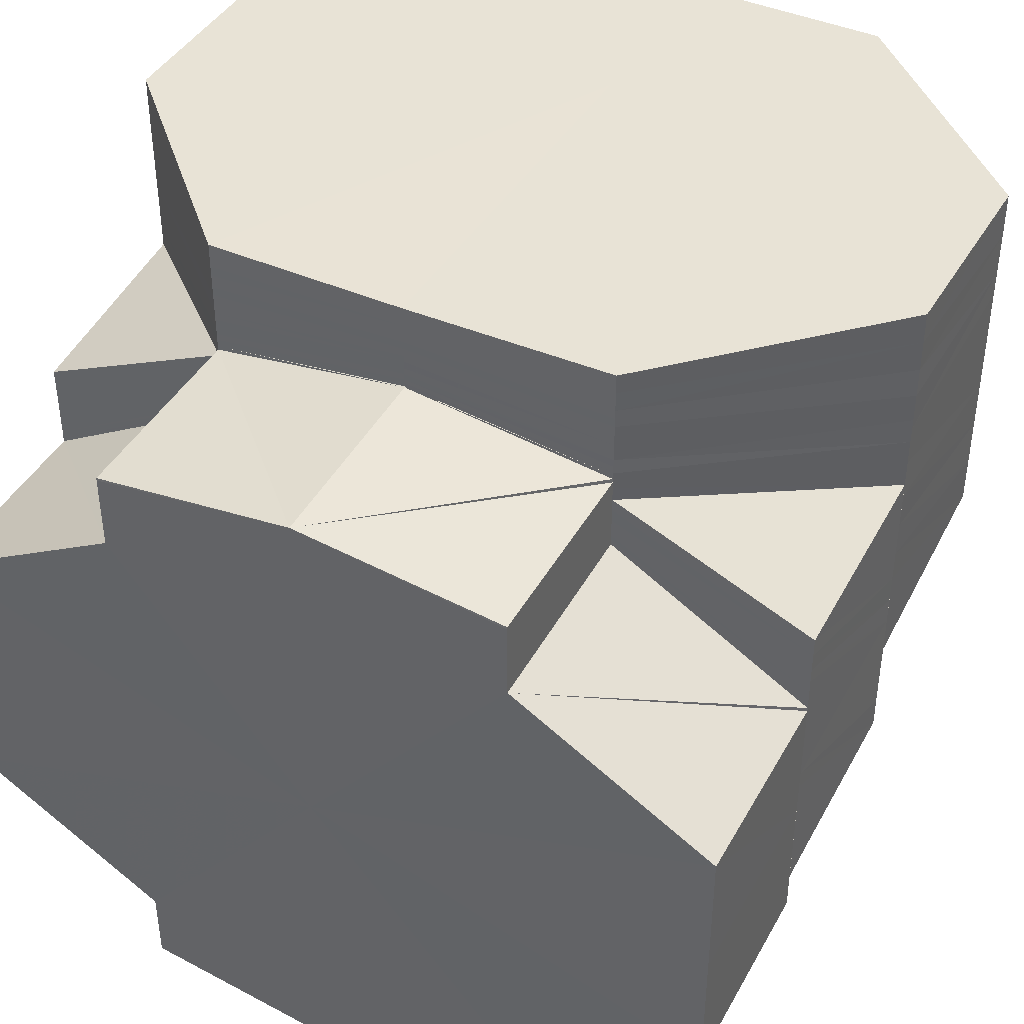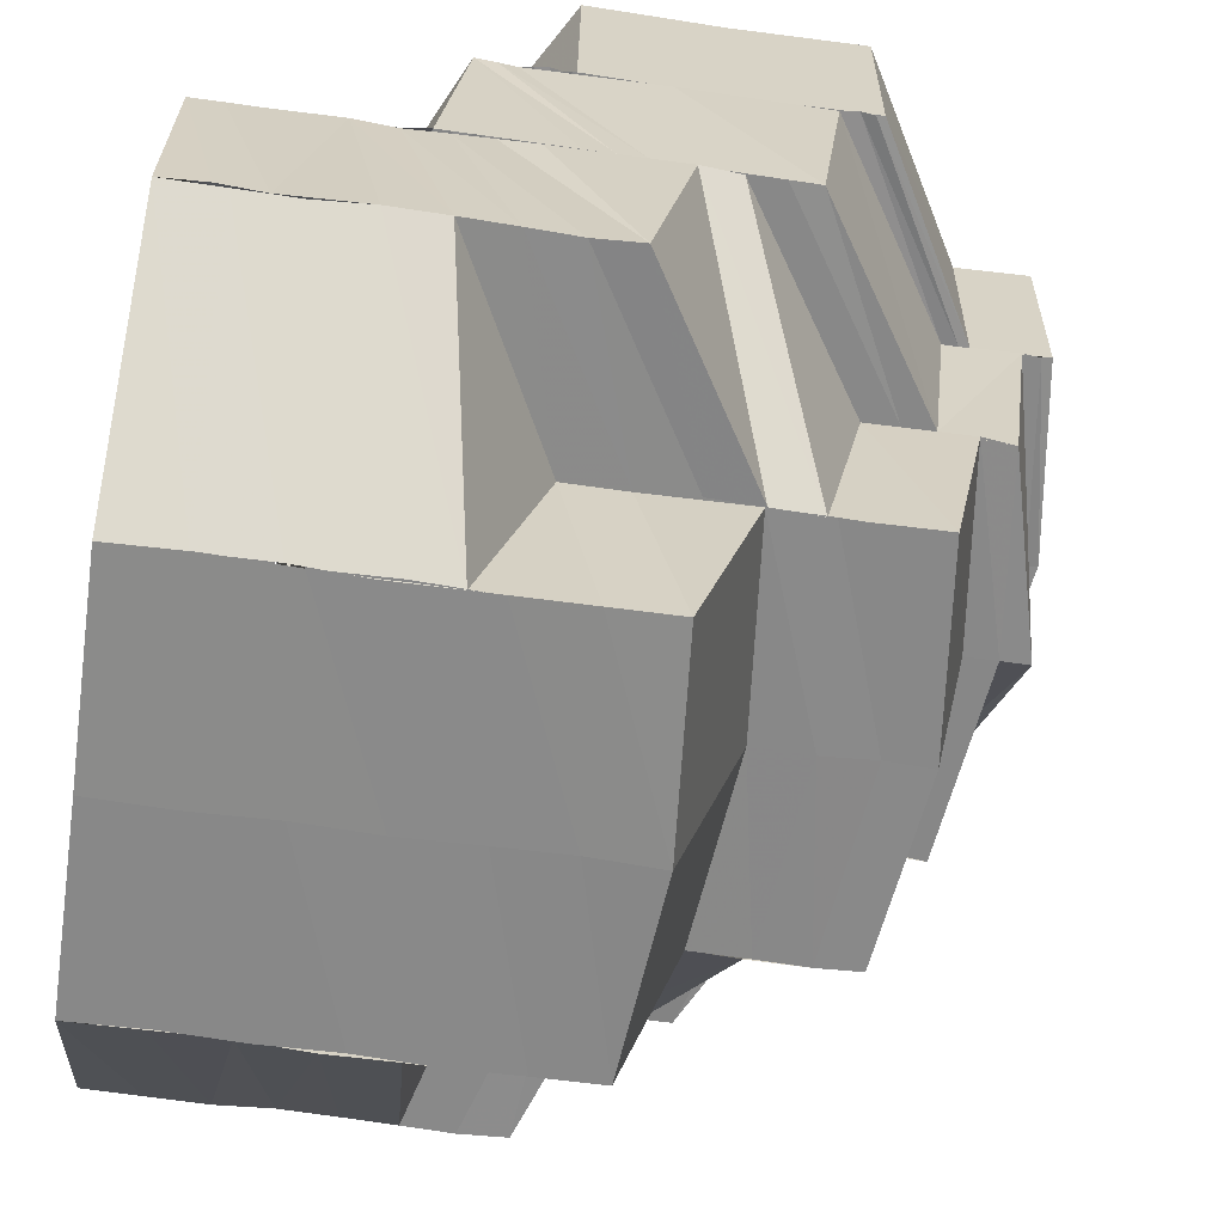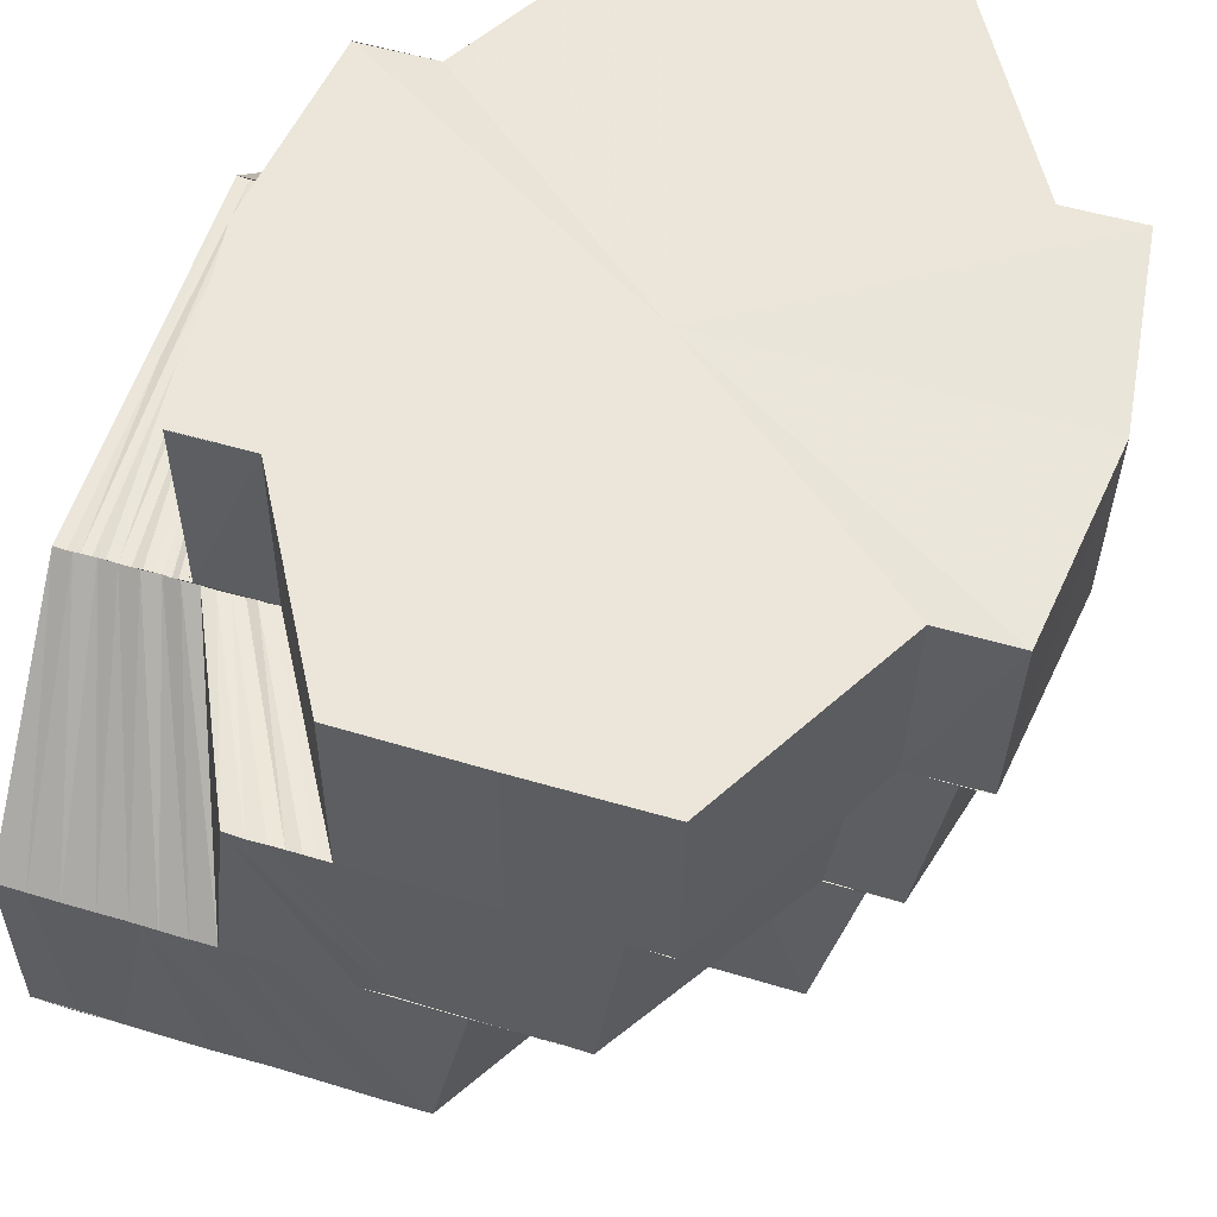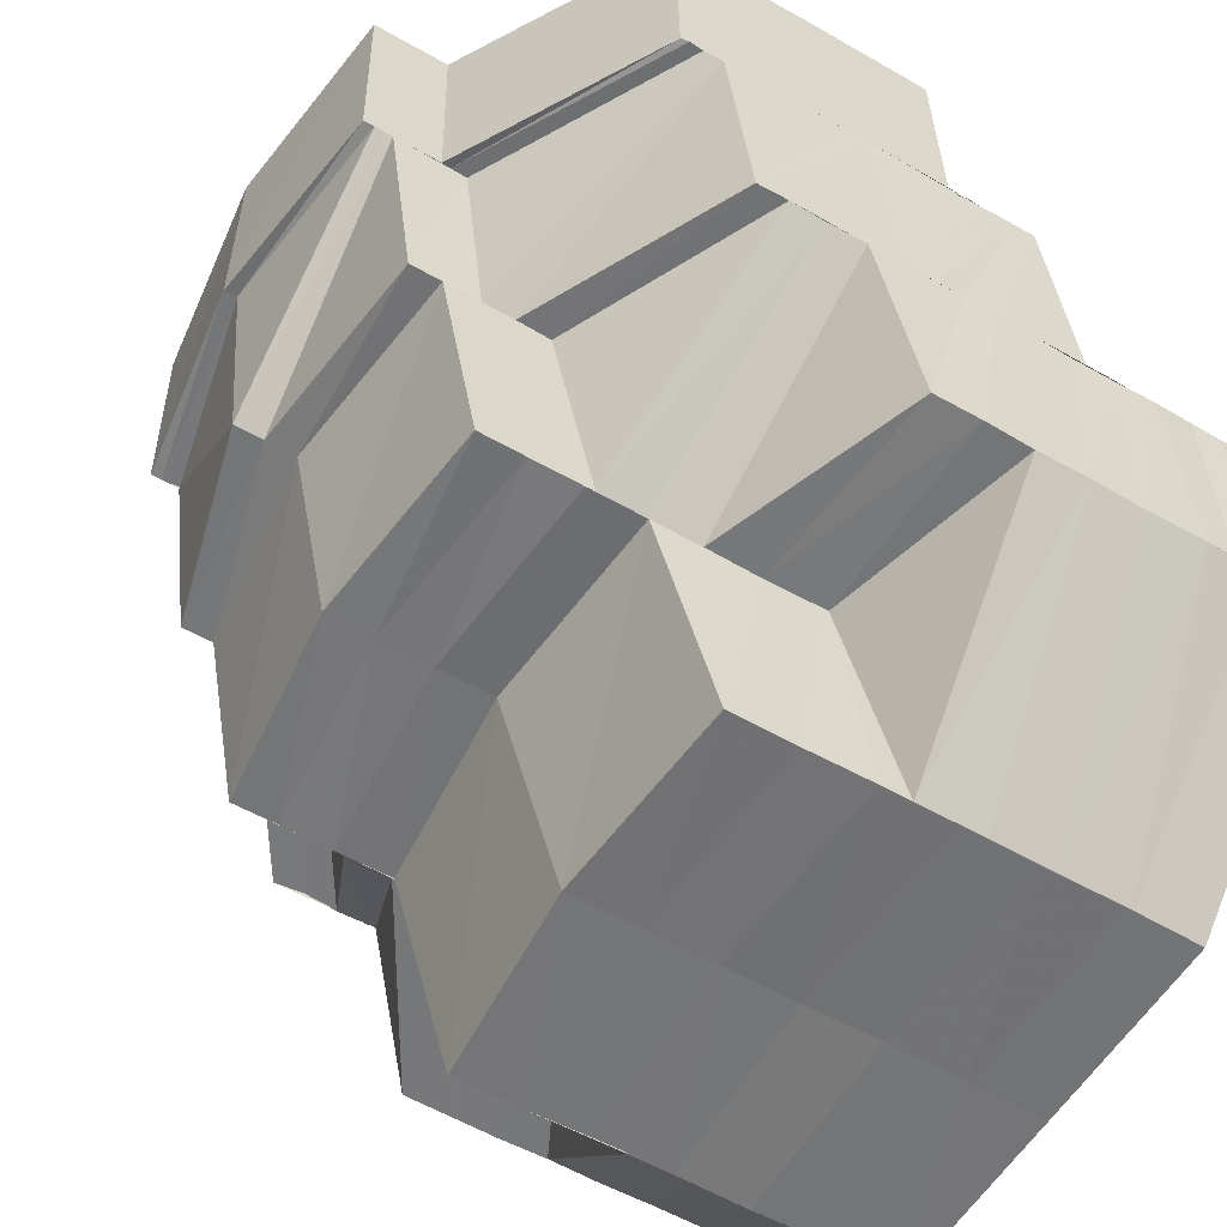
<metadata>
{"format":"obj","ext":"obj","renderer":"f3d","projection":"perspective","resolution":1024,"background":"white","views":[{"elev":41.8,"azim":-152.5,"up":"+Z"},{"elev":-63.2,"azim":81.8,"up":"+Y"},{"elev":56.5,"azim":107.3,"up":"+Y"},{"elev":-56.4,"azim":-121.0,"up":"+Y"}]}
</metadata>
<code>
o 14600
v 2211 1873 12.23
v 2211 1873 12.23
v 2211 1873 12.23
v 2211 1873 12.23
v 2211 1873 12.24
v 2211 1873 12.23
v 2211 1873 12.23
v 2211 1873 12.24
v 2211 1873 12.23
v 2211 1873 12.24
v 2211 1873 12.23
v 2211 1873 12.23
v 2211 1873 12.24
v 2211 1873 12.24
v 2211 1873 12.24
v 2211 1873 12.23
v 2211 1873 12.23
v 2211 1873 12.24
v 2211 1873 12.24
v 2211 1873 12.24
v 2211 1873 12.24
v 2211 1873 12.24
v 2211 1873 12.24
v 2211 1873 12.23
v 2211 1873 12.24
v 2211 1873 12.24
v 2211 1873 12.25
v 2211 1873 12.25
v 2211 1873 12.25
v 2211 1873 12.26
v 2211 1873 12.26
v 2211 1873 12.26
v 2211 1873 12.26
v 2211 1873 12.26
v 2211 1873 12.26
v 2211 1873 12.26
v 2211 1873 12.26
v 2211 1873 12.26
v 2211 1873 12.27
v 2211 1873 12.27
v 2211 1873 12.27
v 2211 1873 12.27
v 2211 1873 12.27
v 2211 1873 12.25
v 2211 1873 12.27
v 2211 1873 12.27
v 2211 1873 12.27
v 2211 1873 12.27
v 2211 1873 12.27
v 2211 1873 12.27
v 2211 1873 12.27
v 2211 1873 12.27
v 2211 1873 12.27
v 2211 1873 12.27
v 2211 1873 12.27
v 2211 1873 12.26
v 2211 1873 12.26
v 2211 1873 12.26
v 2211 1873 12.27
v 2211 1873 12.26
v 2211 1873 12.26
v 2211 1873 12.26
v 2211 1873 12.26
v 2211 1873 12.26
v 2211 1873 12.26
v 2211 1873 12.26
v 2211 1873 12.26
v 2211 1873 12.26
v 2211 1873 12.26
v 2211 1873 12.26
v 2211 1873 12.26
v 2211 1873 12.27
v 2211 1873 12.26
v 2211 1873 12.26
v 2211 1873 12.27
v 2211 1873 12.26
v 2211 1873 12.27
v 2211 1873 12.26
v 2211 1873 12.25
v 2211 1873 12.25
v 2211 1873 12.26
v 2211 1873 12.25
v 2211 1873 12.25
v 2211 1873 12.25
v 2211 1873 12.24
v 2211 1873 12.26
v 2211 1873 12.26
v 2211 1873 12.26
v 2211 1873 12.26
v 2211 1873 12.26
v 2211 1873 12.26
v 2211 1873 12.27
v 2211 1873 12.26
v 2211 1873 12.27
v 2211 1873 12.27
v 2211 1873 12.26
v 2211 1873 12.27
v 2211 1873 12.27
v 2211 1873 12.27
v 2211 1873 12.27
v 2211 1873 12.27
v 2211 1873 12.27
v 2211 1873 12.27
v 2211 1873 12.27
v 2211 1873 12.27
v 2211 1873 12.27
v 2211 1873 12.27
v 2211 1873 12.27
v 2211 1873 12.27
v 2211 1873 12.27
v 2211 1873 12.27
v 2211 1873 12.26
v 2211 1873 12.26
v 2211 1873 12.26
v 2211 1873 12.26
v 2211 1873 12.26
v 2211 1873 12.26
v 2211 1873 12.27
v 2211 1873 12.27
v 2211 1873 12.27
v 2211 1873 12.27
v 2211 1873 12.27
v 2211 1873 12.26
v 2211 1873 12.26
v 2211 1873 12.25
v 2211 1873 12.26
v 2211 1873 12.26
v 2211 1873 12.25
v 2211 1873 12.25
v 2211 1873 12.26
v 2211 1873 12.25
v 2211 1873 12.25
v 2211 1873 12.26
v 2211 1873 12.25
v 2211 1873 12.25
v 2211 1873 12.26
v 2211 1873 12.26
v 2211 1873 12.26
v 2211 1873 12.26
v 2211 1873 12.25
v 2211 1873 12.26
v 2211 1873 12.26
v 2211 1873 12.26
v 2211 1873 12.25
v 2211 1873 12.26
v 2211 1873 12.25
v 2211 1873 12.25
v 2211 1873 12.25
v 2211 1873 12.25
v 2211 1873 12.25
v 2211 1873 12.25
v 2211 1873 12.25
v 2211 1873 12.24
v 2211 1873 12.24
v 2211 1873 12.24
v 2211 1873 12.24
v 2211 1873 12.24
v 2211 1873 12.25
v 2211 1873 12.24
v 2211 1873 12.25
v 2211 1873 12.24
v 2211 1873 12.25
v 2211 1873 12.24
v 2211 1873 12.24
v 2211 1873 12.24
v 2211 1873 12.24
v 2211 1873 12.24
v 2211 1873 12.24
v 2211 1873 12.24
v 2211 1873 12.24
v 2211 1873 12.25
v 2211 1873 12.24
v 2211 1873 12.24
v 2211 1873 12.24
v 2211 1873 12.24
v 2211 1873 12.24
v 2211 1873 12.24
v 2211 1873 12.24
v 2211 1873 12.24
v 2211 1873 12.24
v 2211 1873 12.24
v 2211 1873 12.24
v 2211 1873 12.24
v 2211 1873 12.24
v 2211 1873 12.24
v 2211 1873 12.24
v 2211 1873 12.24
v 2211 1873 12.24
v 2211 1873 12.24
v 2211 1873 12.23
v 2211 1873 12.24
v 2211 1873 12.24
v 2211 1873 12.24
v 2211 1873 12.24
v 2211 1873 12.24
v 2211 1873 12.24
v 2211 1873 12.25
v 2211 1873 12.24
v 2211 1873 12.25
v 2211 1873 12.24
v 2211 1873 12.25
v 2211 1873 12.24
v 2211 1873 12.24
v 2211 1873 12.24
v 2211 1873 12.24
v 2211 1873 12.24
v 2211 1873 12.24
v 2211 1873 12.23
v 2211 1873 12.24
v 2211 1873 12.23
v 2211 1873 12.24
v 2211 1873 12.24
v 2211 1873 12.25
v 2211 1873 12.24
v 2211 1873 12.25
v 2211 1873 12.26
v 2211 1873 12.25
v 2211 1873 12.26
v 2211 1873 12.26
v 2211 1873 12.24
v 2211 1873 12.24
v 2211 1873 12.24
v 2211 1873 12.24
v 2211 1873 12.24
v 2211 1873 12.24
v 2211 1873 12.24
v 2211 1873 12.24
v 2211 1873 12.24
v 2211 1873 12.24
v 2211 1873 12.24
v 2211 1873 12.24
v 2211 1873 12.25
v 2211 1873 12.24
v 2211 1873 12.24
v 2211 1873 12.24
v 2211 1873 12.24
v 2211 1873 12.25
v 2211 1873 12.25
v 2211 1873 12.25
v 2211 1873 12.24
v 2211 1873 12.24
v 2211 1873 12.24
v 2211 1873 12.24
v 2211 1873 12.25
v 2211 1873 12.24
v 2211 1873 12.24
v 2211 1873 12.25
v 2211 1873 12.25
v 2211 1873 12.25
v 2211 1873 12.25
v 2211 1873 12.25
v 2211 1873 12.25
v 2211 1873 12.25
v 2211 1873 12.25
v 2211 1873 12.25
v 2211 1873 12.26
v 2211 1873 12.24
v 2211 1873 12.25
v 2211 1873 12.25
v 2211 1873 12.25
v 2211 1873 12.25
v 2211 1873 12.25
v 2211 1873 12.25
v 2211 1873 12.25
v 2211 1873 12.26
v 2211 1873 12.26
v 2211 1873 12.25
v 2211 1873 12.26
v 2211 1873 12.25
v 2211 1873 12.25
v 2211 1873 12.25
v 2211 1873 12.26
v 2211 1873 12.26
v 2211 1873 12.26
v 2211 1873 12.26
v 2211 1873 12.26
v 2211 1873 12.26
v 2211 1873 12.26
v 2211 1873 12.26
v 2211 1873 12.26
v 2211 1873 12.25
v 2211 1873 12.26
v 2211 1873 12.26
v 2211 1873 12.26
v 2211 1873 12.26
v 2211 1873 12.26
v 2211 1873 12.27
v 2211 1873 12.26
v 2211 1873 12.26
v 2211 1873 12.26
v 2211 1873 12.26
v 2211 1873 12.26
v 2211 1873 12.27
v 2211 1873 12.27
v 2211 1873 12.26
v 2211 1873 12.27
v 2211 1873 12.27
v 2211 1873 12.27
v 2211 1873 12.27
v 2211 1873 12.27
v 2211 1873 12.27
v 2211 1873 12.27
v 2211 1873 12.26
v 2211 1873 12.26
v 2211 1873 12.26
v 2211 1873 12.26
v 2211 1873 12.26
v 2211 1873 12.27
v 2211 1873 12.26
v 2211 1873 12.27
v 2211 1873 12.26
v 2211 1873 12.26
v 2211 1873 12.26
v 2211 1873 12.26
v 2211 1873 12.26
v 2211 1873 12.26
v 2211 1873 12.27
v 2211 1873 12.27
v 2211 1873 12.27
v 2211 1873 12.27
v 2211 1873 12.27
v 2211 1873 12.27
v 2211 1873 12.27
v 2211 1873 12.27
v 2211 1873 12.27
v 2211 1873 12.27
v 2211 1873 12.27
v 2211 1873 12.27
v 2211 1873 12.27
v 2211 1873 12.27
v 2211 1873 12.27
v 2211 1873 12.27
v 2211 1873 12.27
v 2211 1873 12.27
v 2211 1873 12.27
v 2211 1873 12.27
v 2211 1873 12.27
v 2211 1873 12.27
v 2211 1873 12.27
v 2211 1873 12.27
v 2211 1873 12.27
v 2211 1873 12.27
v 2211 1873 12.27
v 2211 1873 12.27
v 2211 1873 12.27
v 2211 1873 12.27
v 2211 1873 12.27
v 2211 1873 12.27
v 2211 1873 12.27
v 2211 1873 12.27
v 2211 1873 12.27
v 2211 1873 12.27
v 2211 1873 12.27
v 2211 1873 12.27
v 2211 1873 12.27
v 2211 1873 12.27
v 2211 1873 12.27
v 2211 1873 12.27
v 2211 1873 12.27
v 2211 1873 12.27
v 2211 1873 12.27
v 2211 1873 12.27
v 2211 1873 12.27
v 2211 1873 12.27
v 2211 1873 12.27
v 2211 1873 12.27
v 2211 1873 12.27
v 2211 1873 12.27
v 2211 1873 12.27
v 2211 1873 12.27
v 2211 1873 12.27
v 2211 1873 12.27
v 2211 1873 12.27
v 2211 1873 12.27
v 2211 1873 12.27
v 2211 1873 12.27
v 2211 1873 12.27
v 2211 1873 12.27
v 2211 1873 12.27
v 2211 1873 12.27
v 2211 1873 12.27
v 2211 1873 12.27
v 2211 1873 12.26
v 2211 1873 12.27
v 2211 1873 12.27
v 2211 1873 12.27
v 2211 1873 12.26
v 2211 1873 12.26
v 2211 1873 12.26
v 2211 1873 12.26
v 2211 1873 12.26
v 2211 1873 12.26
v 2211 1873 12.26
v 2211 1873 12.26
v 2211 1873 12.26
v 2211 1873 12.25
v 2211 1873 12.25
v 2211 1873 12.26
v 2211 1873 12.26
v 2211 1873 12.25
v 2211 1873 12.25
v 2211 1873 12.25
v 2211 1873 12.25
v 2211 1873 12.25
v 2211 1873 12.25
v 2211 1873 12.26
v 2211 1873 12.25
v 2211 1873 12.25
v 2211 1873 12.25
v 2211 1873 12.25
v 2211 1873 12.25
v 2211 1873 12.26
v 2211 1873 12.25
v 2211 1873 12.25
v 2211 1873 12.25
v 2211 1873 12.24
v 2211 1873 12.24
v 2211 1873 12.24
v 2211 1873 12.24
v 2211 1873 12.24
v 2211 1873 12.25
v 2211 1873 12.26
v 2211 1873 12.26
v 2211 1873 12.26
v 2211 1873 12.26
v 2211 1873 12.26
v 2211 1873 12.27
v 2211 1873 12.27
v 2211 1873 12.27
v 2211 1873 12.27
v 2211 1873 12.27
v 2211 1873 12.27
v 2211 1873 12.27
v 2211 1873 12.23
v 2211 1873 12.23
v 2211 1873 12.24
v 2211 1873 12.23
v 2211 1873 12.24
v 2211 1873 12.24
v 2211 1873 12.25
v 2211 1873 12.24
v 2211 1873 12.26
v 2211 1873 12.26
v 2211 1873 12.25
v 2211 1873 12.26
v 2211 1873 12.26
f 1 2 3
f 4 5 1
f 5 6 7
f 6 8 9
f 10 11 2
f 12 11 13
f 14 10 12
f 10 15 16
f 17 18 19
f 19 20 21
f 22 20 23
f 24 25 22
f 21 26 27
f 26 28 29
f 27 28 30
f 28 31 32
f 30 31 33
f 31 34 35
f 36 37 35
f 35 38 39
f 38 40 41
f 42 41 43
f 35 42 44
f 42 45 44
f 45 46 47
f 48 47 49
f 50 51 48
f 45 52 44
f 53 54 52
f 54 55 56
f 52 56 44
f 56 57 58
f 59 60 56
f 60 61 62
f 63 62 64
f 61 65 62
f 61 66 65
f 66 67 65
f 66 68 67
f 68 69 67
f 68 70 69
f 70 71 69
f 70 72 71
f 72 73 74
f 75 76 73
f 75 77 76
f 72 75 78
f 71 79 80
f 78 81 79
f 80 79 82
f 80 82 83
f 83 84 85
f 86 87 79
f 87 88 81
f 89 90 81
f 89 91 90
f 92 91 93
f 94 95 91
f 95 96 91
f 95 97 96
f 97 98 96
f 97 99 98
f 99 100 98
f 99 101 100
f 101 102 100
f 101 103 102
f 103 104 102
f 103 105 104
f 105 106 104
f 105 107 106
f 104 106 108
f 104 108 109
f 106 110 108
f 106 111 110
f 109 108 112
f 109 112 113
f 114 109 113
f 113 112 115
f 113 115 116
f 112 117 115
f 112 118 117
f 118 119 117
f 118 120 119
f 120 121 119
f 120 122 121
f 116 115 123
f 116 124 125
f 126 127 116
f 128 125 129
f 130 126 128
f 131 130 132
f 133 128 132
f 134 132 135
f 136 137 133
f 137 138 139
f 136 139 140
f 114 141 138
f 137 114 142
f 142 143 144
f 145 136 146
f 145 146 147
f 147 140 148
f 149 147 150
f 147 151 150
f 152 150 153
f 154 150 155
f 154 156 157
f 158 154 159
f 82 158 159
f 158 160 161
f 162 159 163
f 155 164 165
f 155 165 166
f 165 167 168
f 164 169 165
f 169 170 167
f 164 171 169
f 165 169 172
f 172 173 174
f 166 165 175
f 166 175 176
f 177 166 178
f 179 180 166
f 181 166 182
f 183 181 182
f 184 182 185
f 185 186 187
f 188 182 186
f 189 188 190
f 190 191 192
f 193 194 191
f 195 183 193
f 196 195 193
f 197 195 198
f 199 196 200
f 199 201 202
f 203 199 200
f 203 200 204
f 205 203 206
f 204 207 208
f 209 204 210
f 211 212 209
f 213 212 214
f 215 213 211
f 216 213 217
f 218 216 215
f 219 216 218
f 220 221 222
f 223 224 225
f 226 227 228
f 227 229 26
f 227 230 229
f 231 232 229
f 233 234 230
f 176 235 230
f 236 235 237
f 235 238 239
f 235 240 238
f 241 242 240
f 243 244 238
f 242 245 246
f 244 247 248
f 238 249 250
f 249 248 250
f 246 251 252
f 253 254 248
f 246 255 253
f 248 254 256
f 257 255 246
f 255 258 253
f 255 259 258
f 259 260 258
f 259 261 260
f 261 262 260
f 263 264 261
f 260 262 265
f 264 266 267
f 267 268 269
f 270 271 262
f 271 272 273
f 274 275 268
f 266 276 274
f 262 277 265
f 273 278 277
f 265 277 279
f 277 280 279
f 281 282 277
f 282 283 278
f 265 284 285
f 286 280 287
f 288 265 289
f 288 285 290
f 254 290 291
f 254 288 292
f 280 293 294
f 280 295 293
f 295 296 293
f 295 297 296
f 297 298 296
f 297 299 298
f 299 300 298
f 299 301 300
f 301 302 300
f 292 303 304
f 305 306 304
f 306 307 303
f 289 308 303
f 307 309 308
f 309 310 308
f 256 304 311
f 312 256 311
f 312 311 313
f 314 312 313
f 314 313 38
f 315 314 316
f 317 318 319
f 320 321 319
f 322 323 324
f 325 326 322
f 327 328 323
f 326 329 327
f 327 330 328
f 329 330 327
f 330 331 328
f 329 332 330
f 330 333 331
f 332 333 330
f 333 334 331
f 332 298 333
f 333 335 334
f 298 335 333
f 335 97 334
f 298 336 335
f 335 337 97
f 336 337 335
f 337 338 97
f 336 339 337
f 337 340 338
f 339 340 337
f 340 341 338
f 339 342 340
f 340 343 341
f 342 343 340
f 343 344 341
f 342 302 343
f 343 345 344
f 302 345 343
f 345 101 344
f 302 346 345
f 345 347 101
f 346 347 345
f 347 348 101
f 346 349 347
f 347 350 348
f 349 350 347
f 350 351 348
f 349 352 350
f 350 353 351
f 352 353 350
f 353 354 351
f 352 355 353
f 353 356 354
f 355 356 353
f 355 357 356
f 356 358 354
f 356 359 358
f 360 361 358
f 362 360 356
f 360 361 363
f 362 360 363
f 361 364 106
f 361 364 363
f 365 362 363
f 365 362 366
f 364 367 363
f 364 367 110
f 368 365 363
f 367 369 363
f 367 369 121
f 369 370 363
f 371 368 363
f 370 371 363
f 371 368 372
f 370 371 373
f 368 365 374
f 369 370 375
f 375 376 373
f 375 373 377
f 378 379 372
f 378 372 380
f 381 378 380
f 382 375 377
f 382 377 383
f 384 375 382
f 384 385 375
f 386 384 382
f 387 382 383
f 386 382 387
f 387 383 388
f 389 386 387
f 390 387 388
f 389 387 390
f 391 389 390
f 388 392 274
f 274 392 393
f 390 394 395
f 391 390 396
f 396 395 397
f 123 391 396
f 396 390 398
f 398 399 400
f 123 396 401
f 401 397 402
f 401 396 403
f 403 400 404
f 405 406 401
f 407 405 408
f 408 401 409
f 410 401 408
f 411 412 410
f 408 409 413
f 414 408 413
f 415 408 414
f 414 413 257
f 171 415 414
f 169 414 257
f 171 414 169
f 416 417 418
f 419 420 421
f 393 422 278
f 393 423 422
f 392 423 393
f 423 424 422
f 392 425 423
f 423 426 424
f 425 426 423
f 425 381 426
f 426 427 424
f 381 380 426
f 426 380 427
f 380 428 427
f 427 428 301
f 428 429 301
f 301 429 302
f 428 430 429
f 429 431 302
f 430 374 429
f 429 374 431
f 430 432 374
f 374 366 431
f 374 433 366
f 434 435 44
f 435 436 44
f 437 434 44
f 436 438 44
f 439 437 44
f 438 440 44
f 441 439 44
f 440 442 44
f 442 443 44
f 444 441 44
f 445 444 44
f 446 445 44

</code>
